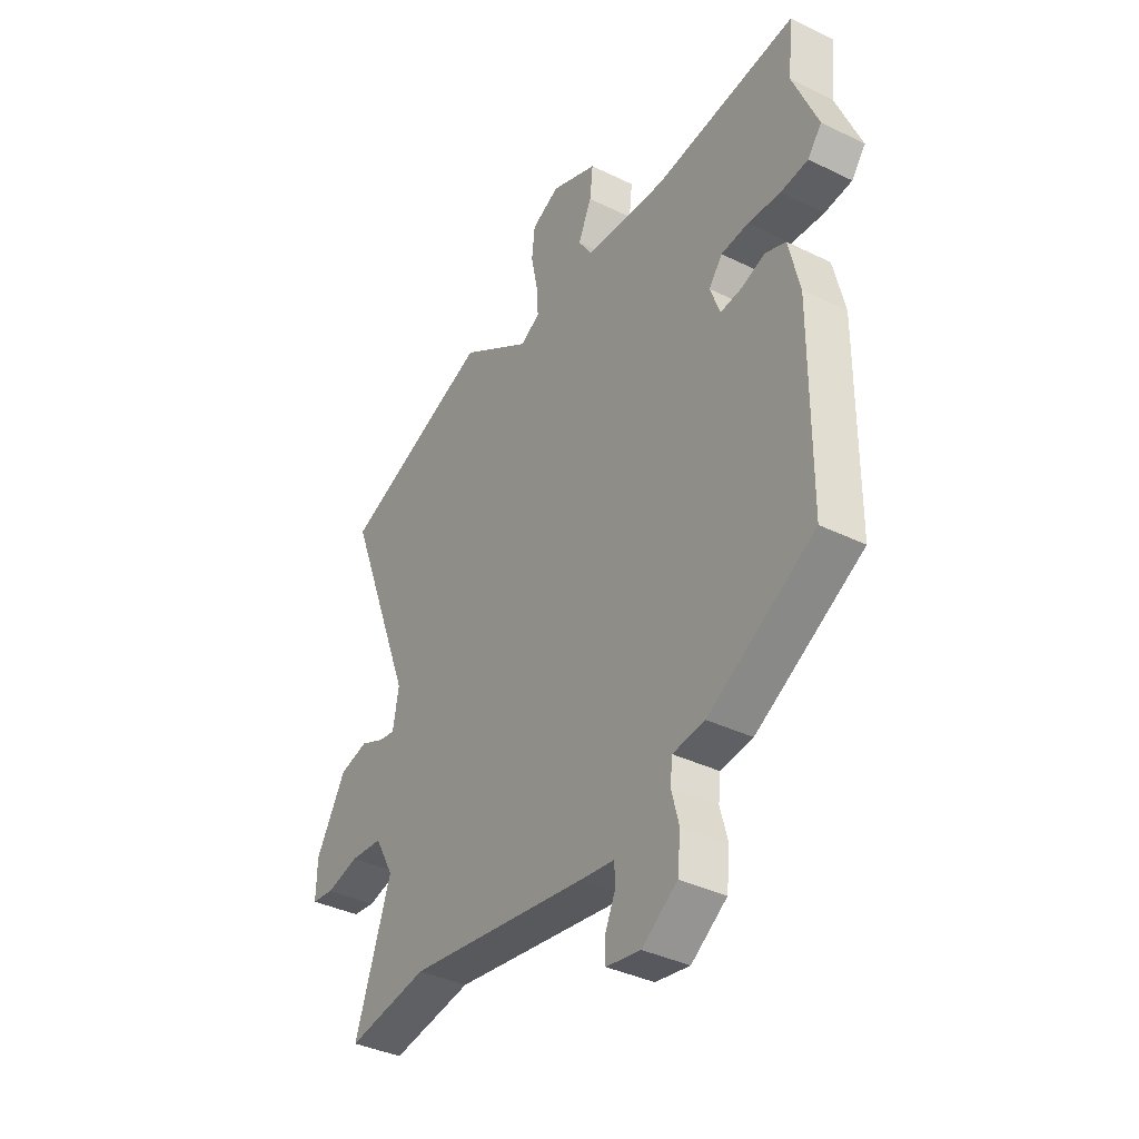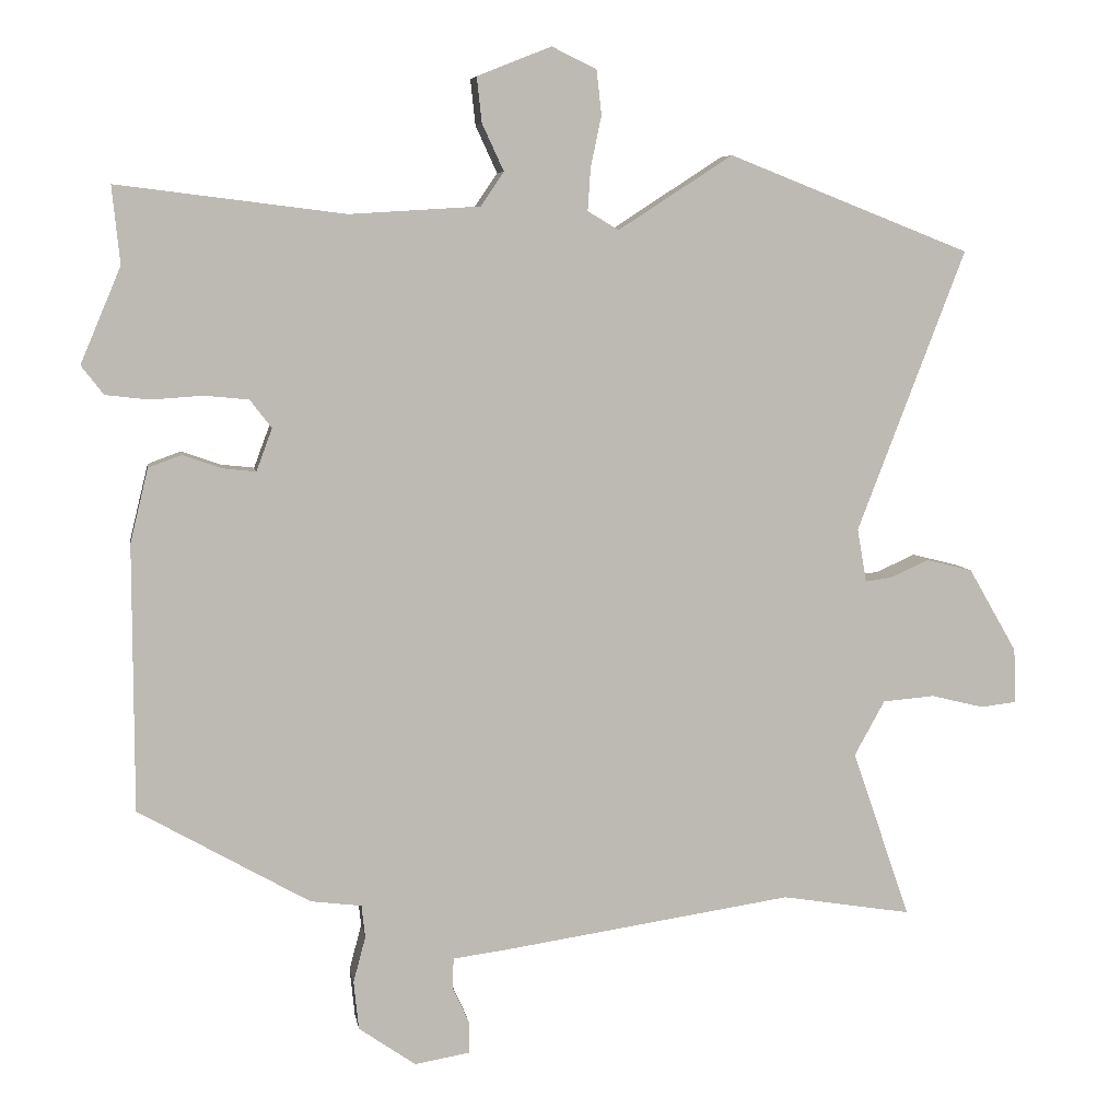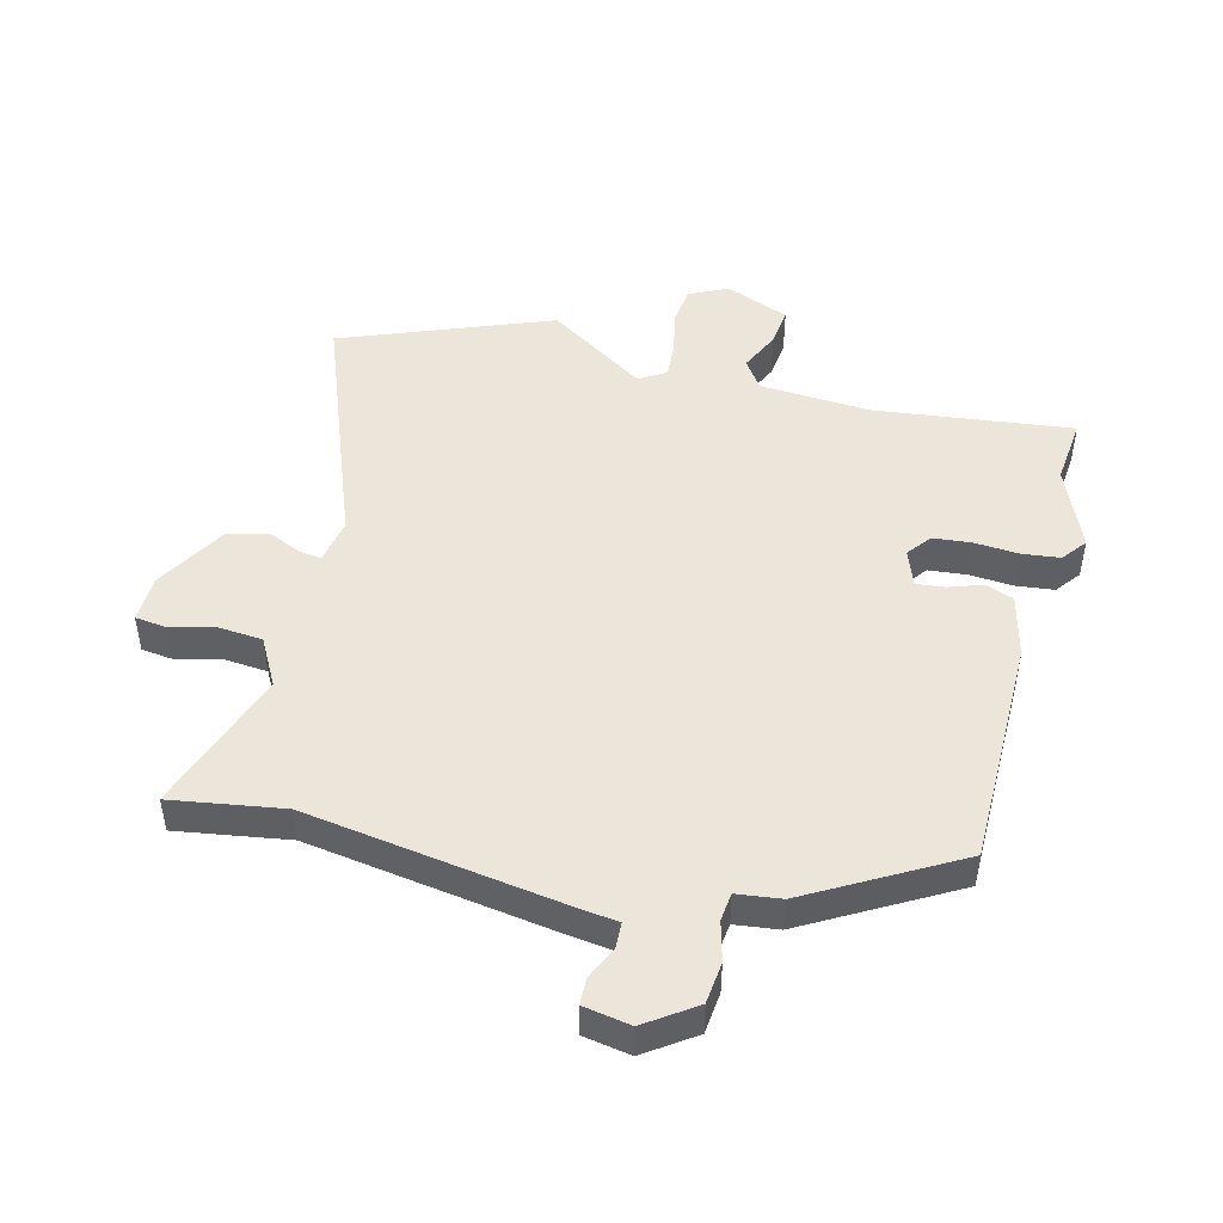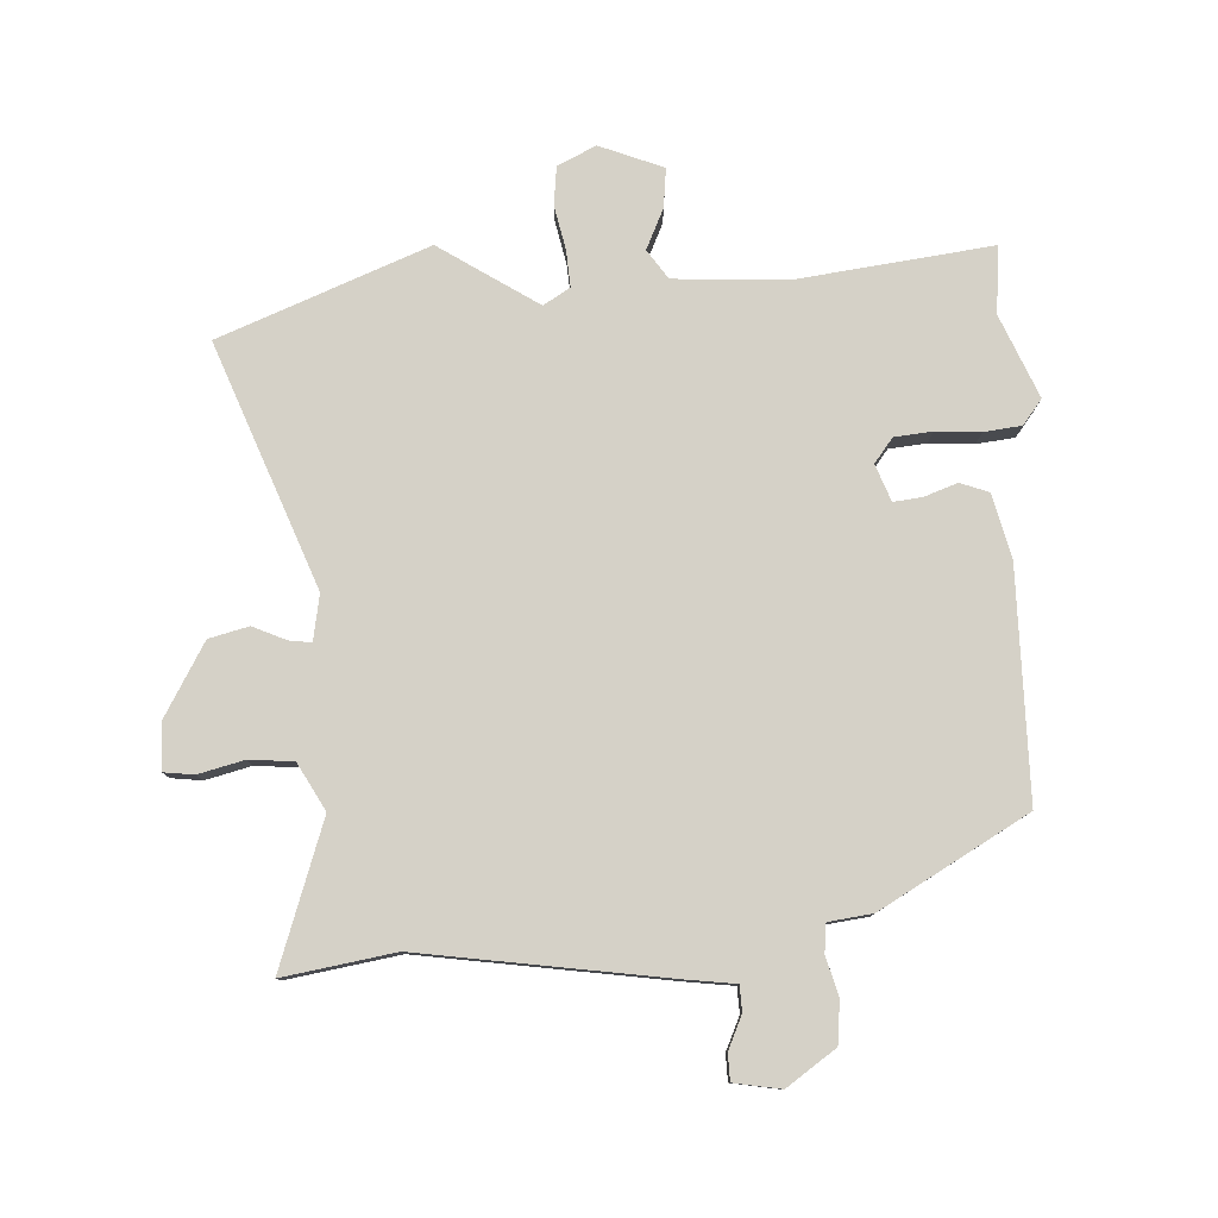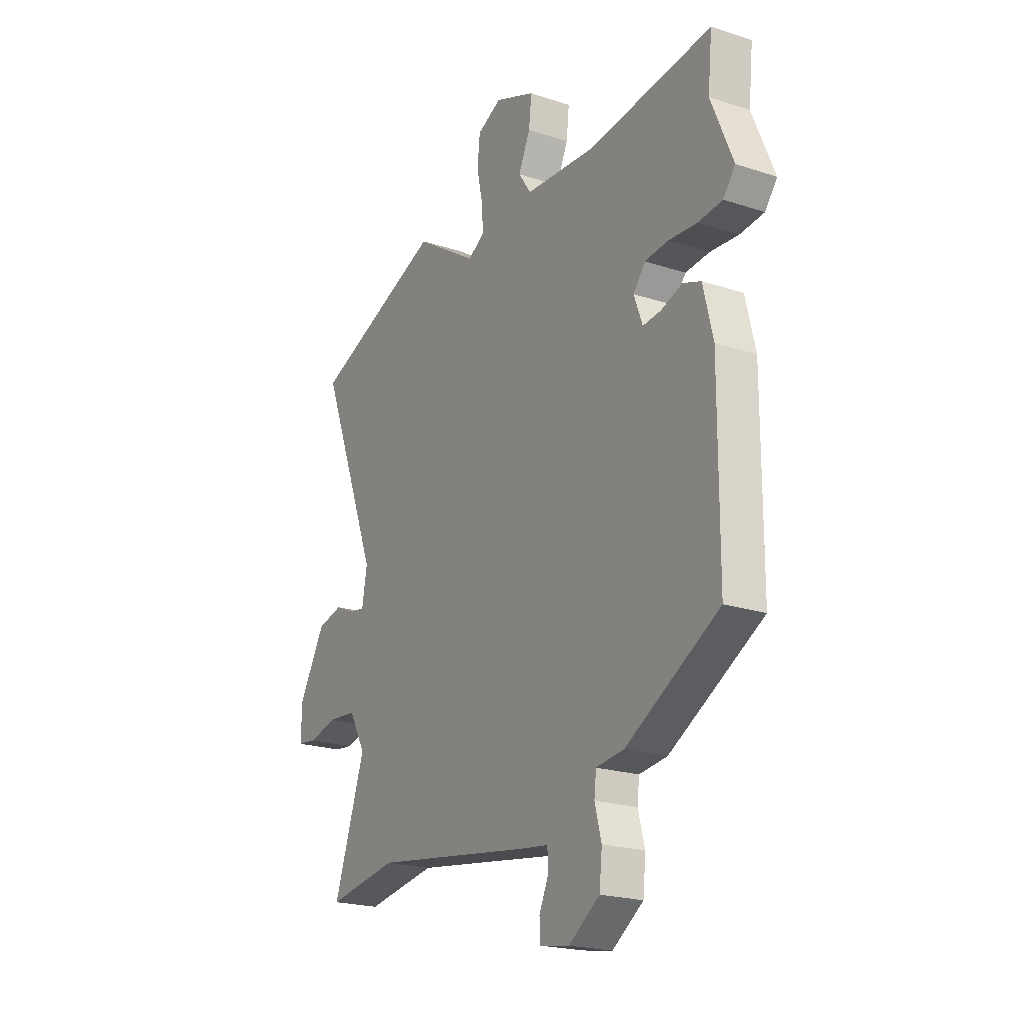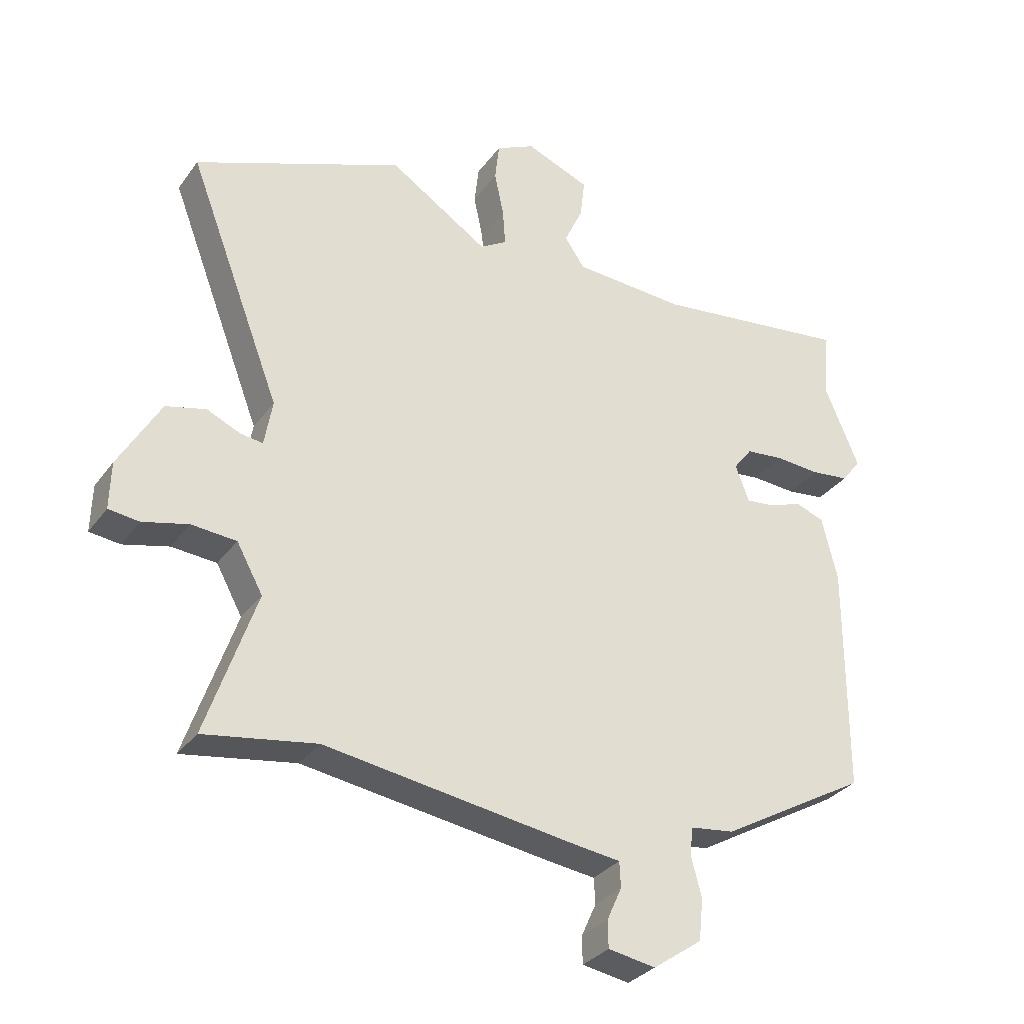
<metadata>
{"format":"obj","ext":"obj","renderer":"f3d","projection":"perspective","resolution":1024,"background":"white","views":[{"elev":-37.3,"azim":-122.2,"up":"+Z"},{"elev":6.5,"azim":-9.0,"up":"+Z"},{"elev":47.9,"azim":-165.6,"up":"+Y"},{"elev":79.2,"azim":177.1,"up":"+Y"},{"elev":-21.2,"azim":-120.4,"up":"+Z"},{"elev":-31.5,"azim":150.2,"up":"+Z"}]}
</metadata>
<code>
v 0.611 0.07 -0.518
v 0.431 0.07 -0.489
v 0.029 0.07 -0.549
v -0.047 0.07 -0.559
v -0.049 0.07 -0.6
v -0.025 0.07 -0.653
v -0.026 0.07 -0.696
v -0.102 0.07 -0.709
v -0.181 0.07 -0.654
v -0.188 0.07 -0.587
v -0.171 0.07 -0.523
v -0.176 0.07 -0.478
v -0.247 0.07 -0.469
v -0.484 0.07 -0.334
v -0.485 0.07 0.035
v -0.46 0.07 0.138
v -0.414 0.07 0.155
v -0.36 0.07 0.136
v -0.314 0.07 0.131
v -0.292 0.07 0.19
v -0.322 0.07 0.229
v -0.383 0.07 0.235
v -0.455 0.07 0.23
v -0.516 0.07 0.237
v -0.547 0.07 0.277
v -0.491 0.07 0.41
v -0.502 0.07 0.518
v -0.186 0.07 0.479
v -0.005 0.07 0.49
v 0.027 0.07 0.537
v -0.003 0.07 0.602
v -0.01 0.07 0.665
v 0.093 0.07 0.706
v 0.155 0.07 0.676
v 0.162 0.07 0.614
v 0.147 0.07 0.543
v 0.143 0.07 0.484
v 0.186 0.07 0.458
v 0.345 0.07 0.561
v 0.681 0.07 0.429
v 0.531 0.07 0.038
v 0.544 0.07 -0.036
v 0.58 0.07 -0.031
v 0.634 0.07 -0.007
v 0.698 0.07 -0.023
v 0.765 0.07 -0.139
v 0.767 0.07 -0.215
v 0.718 0.07 -0.221
v 0.645 0.07 -0.203
v 0.573 0.07 -0.209
v 0.531 0.07 -0.285
v 0.611 0 -0.518
v 0.431 0 -0.489
v 0.029 0 -0.549
v -0.047 0 -0.559
v -0.049 0 -0.6
v -0.025 0 -0.653
v -0.026 0 -0.696
v -0.102 0 -0.709
v -0.181 0 -0.654
v -0.188 0 -0.587
v -0.171 0 -0.523
v -0.176 0 -0.478
v -0.247 0 -0.469
v -0.484 0 -0.334
v -0.485 0 0.035
v -0.46 0 0.138
v -0.414 0 0.155
v -0.36 0 0.136
v -0.314 0 0.131
v -0.292 0 0.19
v -0.322 0 0.229
v -0.383 0 0.235
v -0.455 0 0.23
v -0.516 0 0.237
v -0.547 0 0.277
v -0.491 0 0.41
v -0.502 0 0.518
v -0.186 0 0.479
v -0.005 0 0.49
v 0.027 0 0.537
v -0.003 0 0.602
v -0.01 0 0.665
v 0.093 0 0.706
v 0.155 0 0.676
v 0.162 0 0.614
v 0.147 0 0.543
v 0.143 0 0.484
v 0.186 0 0.458
v 0.345 0 0.561
v 0.681 0 0.429
v 0.531 0 0.038
v 0.544 0 -0.036
v 0.58 0 -0.031
v 0.634 0 -0.007
v 0.698 0 -0.023
v 0.765 0 -0.139
v 0.767 0 -0.215
v 0.718 0 -0.221
v 0.645 0 -0.203
v 0.573 0 -0.209
v 0.531 0 -0.285
f 47 48 49
f 46 47 49
f 45 46 49
f 44 45 49
f 43 44 49
f 42 43 49 50
f 41 42 50 51
f 38 39 40 41
f 37 38 41 51
f 34 35 36
f 33 34 36
f 32 33 36
f 31 32 36
f 30 31 36
f 29 30 36 37
f 51 1 2
f 37 51 2
f 29 37 2
f 28 29 2
f 24 25 26
f 23 24 26
f 22 23 26
f 26 27 28
f 22 26 28
f 21 22 28
f 16 17 18
f 15 16 18
f 14 15 18
f 13 14 18
f 12 13 18
f 12 18 19
f 9 10 11
f 8 9 11
f 7 8 11
f 6 7 11
f 5 6 11
f 4 5 11 12
f 12 19 20
f 4 12 20
f 3 4 20
f 20 21 28 2
f 2 3 20
f 100 99 98
f 100 98 97
f 100 97 96
f 100 96 95
f 100 95 94
f 101 100 94 93
f 102 101 93 92
f 92 91 90 89
f 102 92 89 88
f 87 86 85
f 87 85 84
f 87 84 83
f 87 83 82
f 87 82 81
f 88 87 81 80
f 53 52 102
f 53 102 88
f 53 88 80
f 53 80 79
f 77 76 75
f 77 75 74
f 77 74 73
f 79 78 77
f 79 77 73
f 79 73 72
f 69 68 67
f 69 67 66
f 69 66 65
f 69 65 64
f 69 64 63
f 70 69 63
f 62 61 60
f 62 60 59
f 62 59 58
f 62 58 57
f 62 57 56
f 63 62 56 55
f 71 70 63
f 71 63 55
f 71 55 54
f 53 79 72 71
f 71 54 53
f 1 52 53 2
f 2 53 54 3
f 3 54 55 4
f 4 55 56 5
f 5 56 57 6
f 6 57 58 7
f 7 58 59 8
f 8 59 60 9
f 9 60 61 10
f 10 61 62 11
f 11 62 63 12
f 12 63 64 13
f 13 64 65 14
f 14 65 66 15
f 15 66 67 16
f 16 67 68 17
f 17 68 69 18
f 18 69 70 19
f 19 70 71 20
f 20 71 72 21
f 21 72 73 22
f 22 73 74 23
f 23 74 75 24
f 24 75 76 25
f 25 76 77 26
f 26 77 78 27
f 27 78 79 28
f 28 79 80 29
f 29 80 81 30
f 30 81 82 31
f 31 82 83 32
f 32 83 84 33
f 33 84 85 34
f 34 85 86 35
f 35 86 87 36
f 36 87 88 37
f 37 88 89 38
f 38 89 90 39
f 39 90 91 40
f 40 91 92 41
f 41 92 93 42
f 42 93 94 43
f 43 94 95 44
f 44 95 96 45
f 45 96 97 46
f 46 97 98 47
f 47 98 99 48
f 48 99 100 49
f 49 100 101 50
f 50 101 102 51
f 51 102 52 1

</code>
